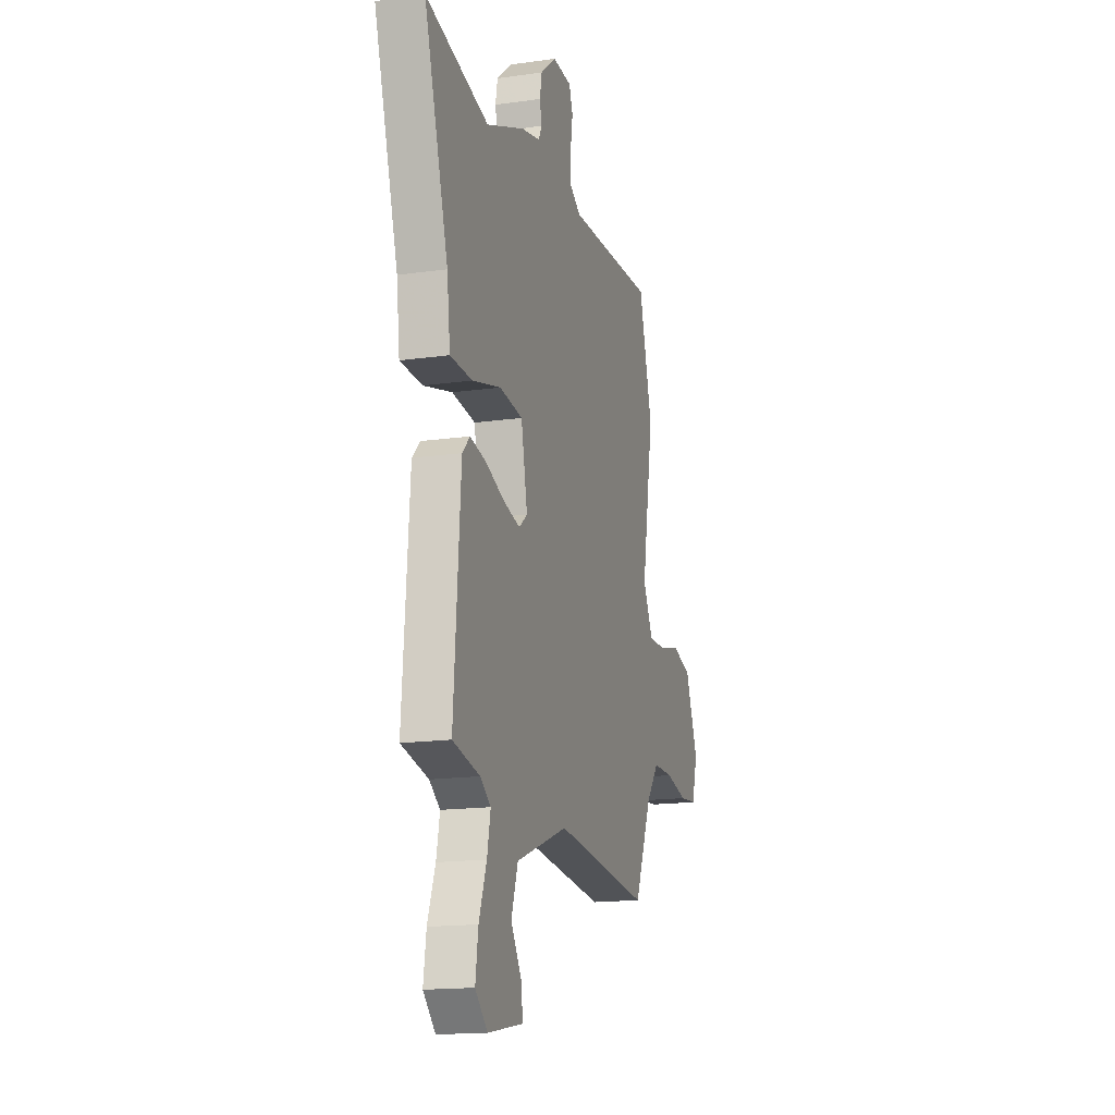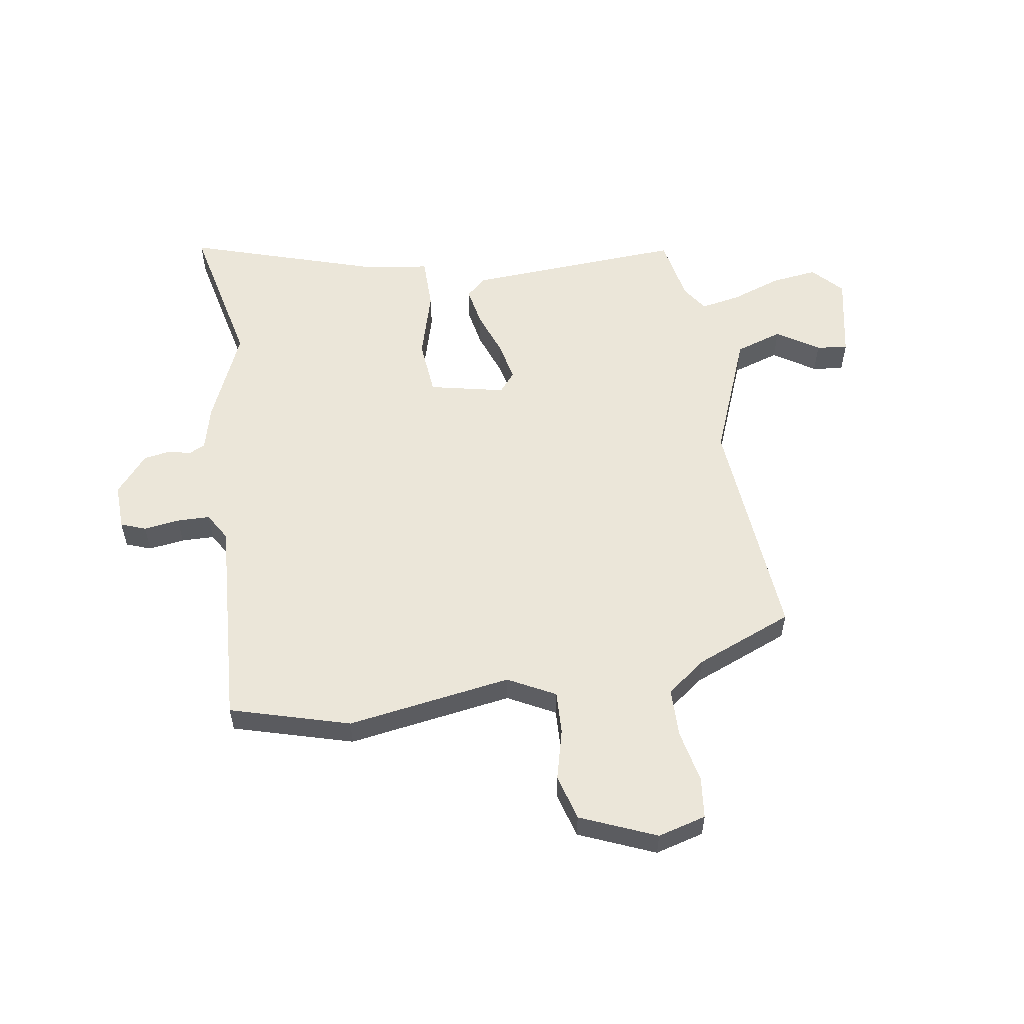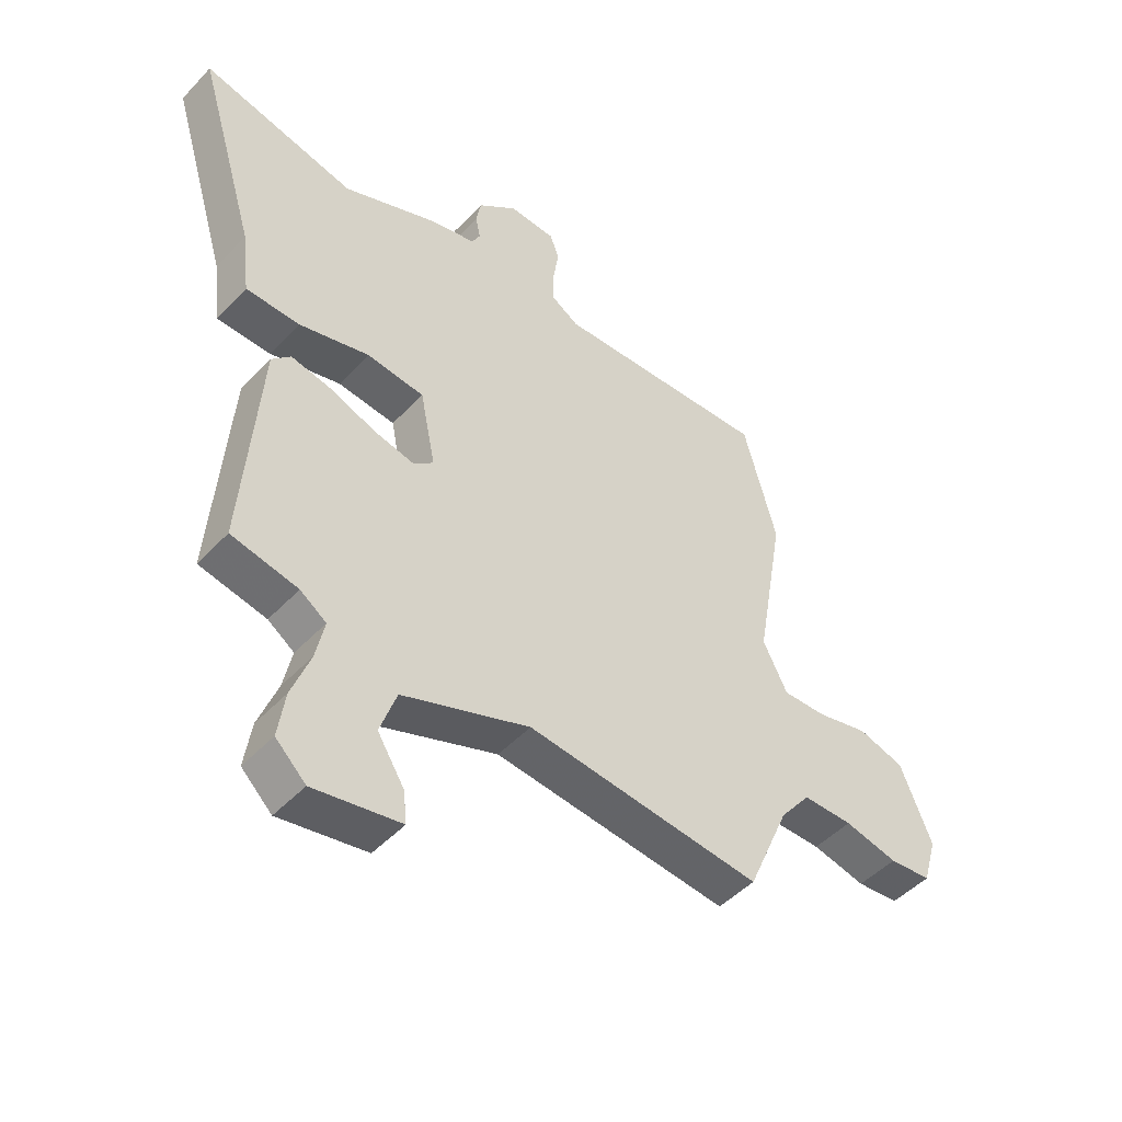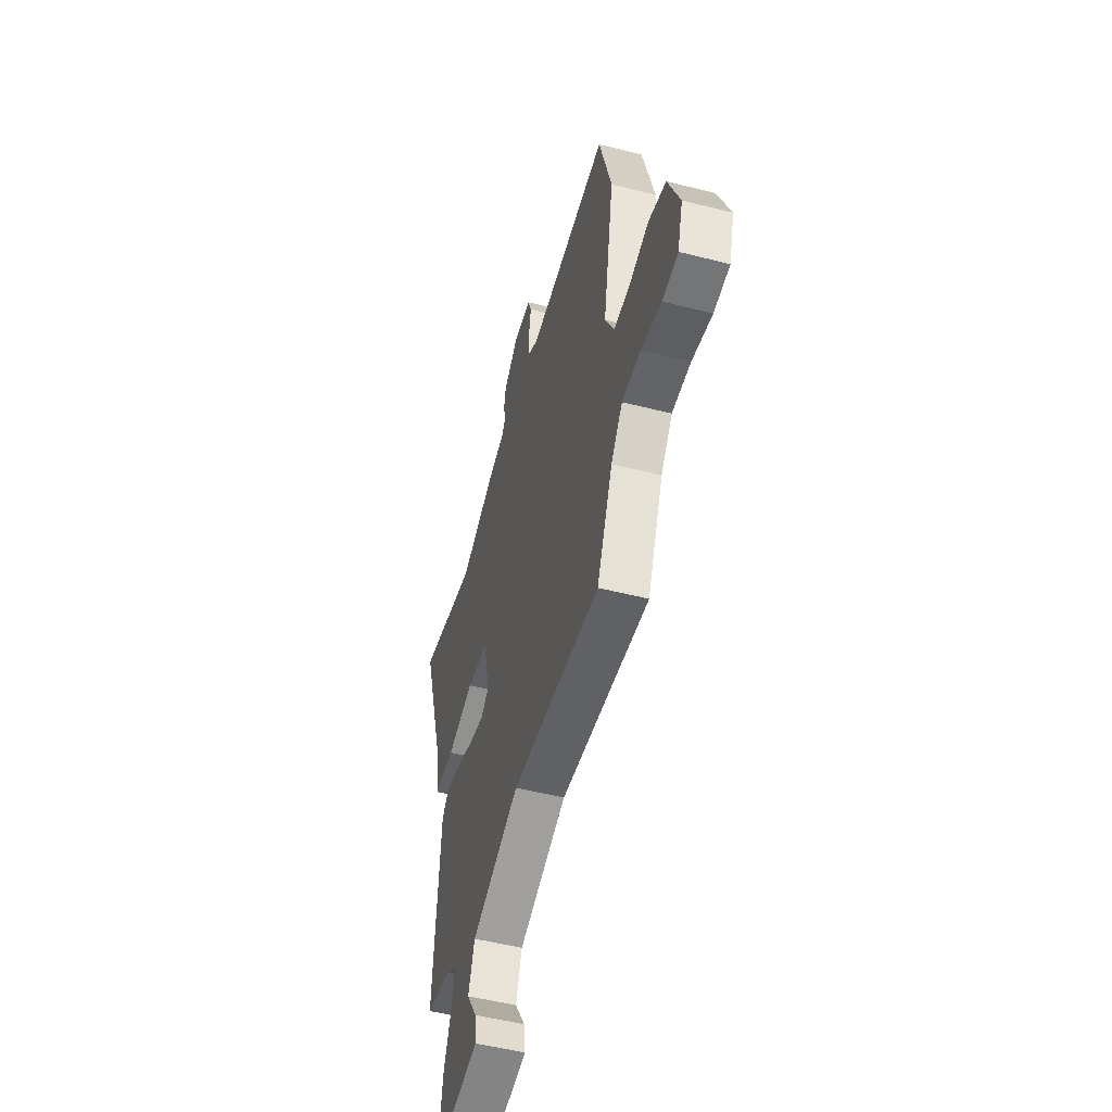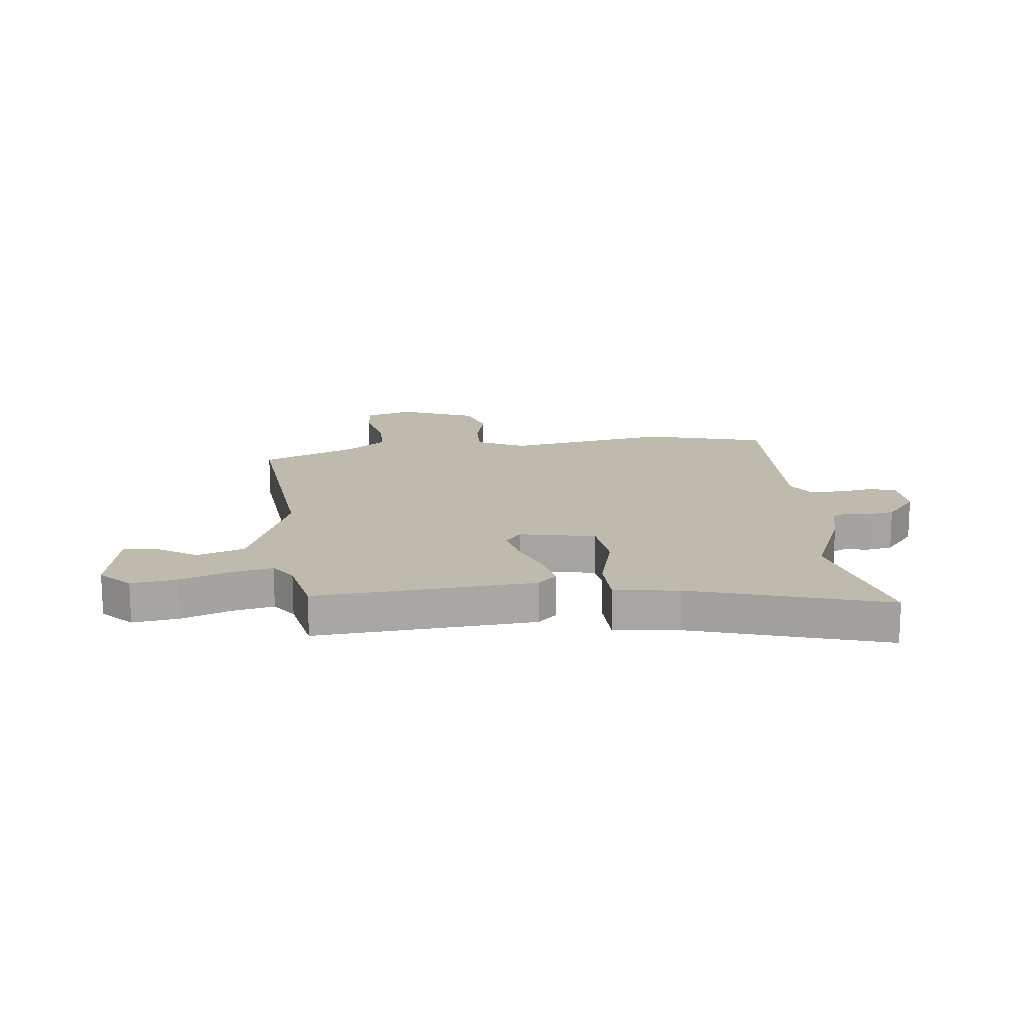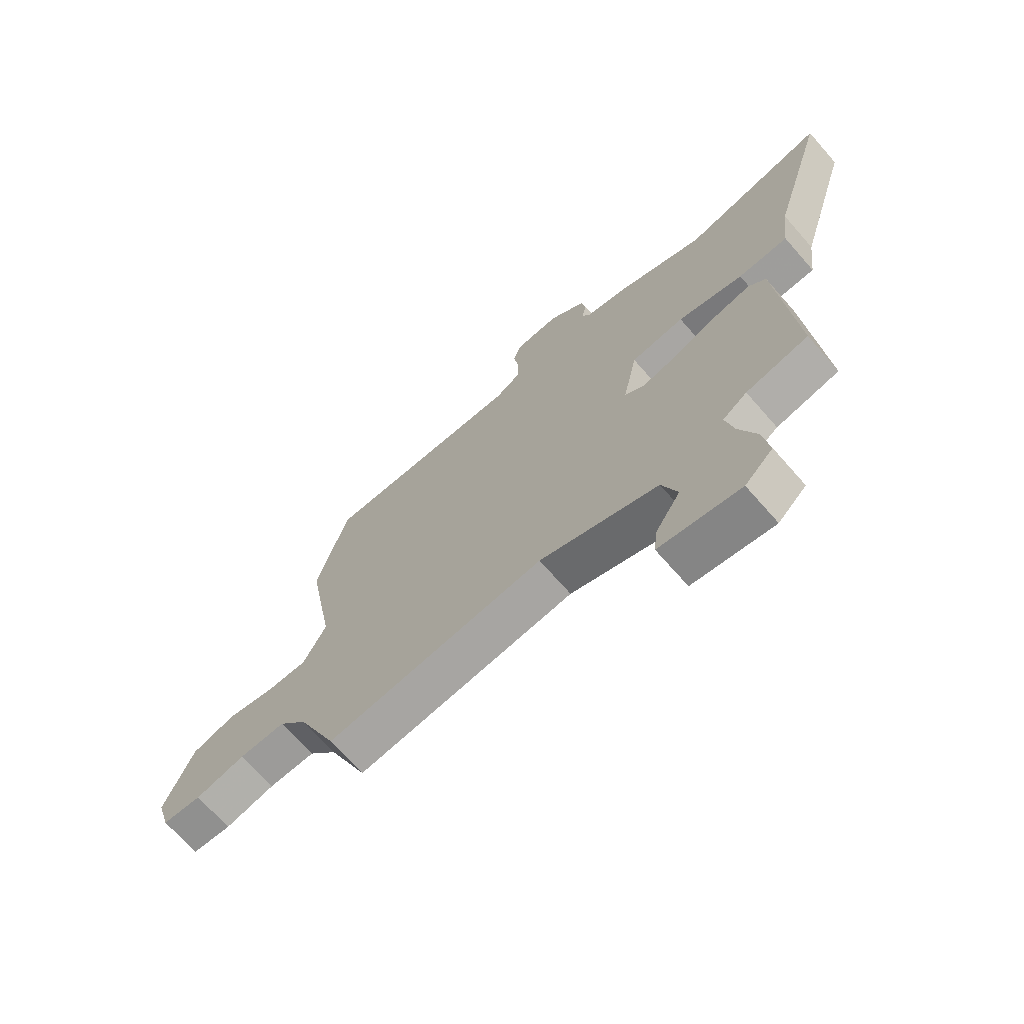
<metadata>
{"format":"obj","ext":"obj","renderer":"f3d","projection":"perspective","resolution":1024,"background":"white","views":[{"elev":-16.2,"azim":-73.7,"up":"+Z"},{"elev":55.9,"azim":82.0,"up":"+Y"},{"elev":-48.1,"azim":-40.7,"up":"+Z"},{"elev":-51.1,"azim":74.5,"up":"+Z"},{"elev":15.8,"azim":-96.4,"up":"+Y"},{"elev":-69.8,"azim":-138.7,"up":"+Z"}]}
</metadata>
<code>
v -0.634 0.07 0.532
v -0.363 0.07 0.468
v -0.196 0.07 0.537
v -0.115 0.07 0.556
v -0.1 0.07 0.585
v -0.109 0.07 0.625
v -0.1 0.07 0.673
v -0.031 0.07 0.729
v 0.052 0.07 0.725
v 0.068 0.07 0.68
v 0.058 0.07 0.616
v 0.058 0.07 0.557
v 0.107 0.07 0.527
v 0.488 0.07 0.544
v 0.546 0.07 0.329
v 0.495 0.07 0.035
v 0.538 0.07 -0.05
v 0.615 0.07 -0.048
v 0.706 0.07 -0.026
v 0.788 0.07 -0.05
v 0.843 0.07 -0.186
v 0.818 0.07 -0.272
v 0.744 0.07 -0.279
v 0.65 0.07 -0.258
v 0.562 0.07 -0.258
v 0.508 0.07 -0.327
v 0.434 0.07 -0.5
v 0.02 0.07 -0.459
v -0.205 0.07 -0.544
v -0.234 0.07 -0.628
v -0.187 0.07 -0.703
v -0.181 0.07 -0.759
v -0.334 0.07 -0.787
v -0.387 0.07 -0.736
v -0.375 0.07 -0.654
v -0.342 0.07 -0.565
v -0.327 0.07 -0.493
v -0.373 0.07 -0.461
v -0.49 0.07 -0.437
v -0.461 0.07 -0.047
v -0.428 0.07 -0.013
v -0.358 0.07 -0.027
v -0.276 0.07 -0.058
v -0.205 0.07 -0.074
v -0.169 0.07 -0.045
v -0.196 0.07 0.09
v -0.297 0.07 0.101
v -0.421 0.07 0.068
v -0.516 0.07 0.07
v -0.53 0.07 0.185
v -0.634 0 0.532
v -0.363 0 0.468
v -0.196 0 0.537
v -0.115 0 0.556
v -0.1 0 0.585
v -0.109 0 0.625
v -0.1 0 0.673
v -0.031 0 0.729
v 0.052 0 0.725
v 0.068 0 0.68
v 0.058 0 0.616
v 0.058 0 0.557
v 0.107 0 0.527
v 0.488 0 0.544
v 0.546 0 0.329
v 0.495 0 0.035
v 0.538 0 -0.05
v 0.615 0 -0.048
v 0.706 0 -0.026
v 0.788 0 -0.05
v 0.843 0 -0.186
v 0.818 0 -0.272
v 0.744 0 -0.279
v 0.65 0 -0.258
v 0.562 0 -0.258
v 0.508 0 -0.327
v 0.434 0 -0.5
v 0.02 0 -0.459
v -0.205 0 -0.544
v -0.234 0 -0.628
v -0.187 0 -0.703
v -0.181 0 -0.759
v -0.334 0 -0.787
v -0.387 0 -0.736
v -0.375 0 -0.654
v -0.342 0 -0.565
v -0.327 0 -0.493
v -0.373 0 -0.461
v -0.49 0 -0.437
v -0.461 0 -0.047
v -0.428 0 -0.013
v -0.358 0 -0.027
v -0.276 0 -0.058
v -0.205 0 -0.074
v -0.169 0 -0.045
v -0.196 0 0.09
v -0.297 0 0.101
v -0.421 0 0.068
v -0.516 0 0.07
v -0.53 0 0.185
f 47 48 49 50
f 50 1 2
f 47 50 2
f 46 47 2
f 41 42 43
f 40 41 43
f 39 40 43
f 38 39 43
f 37 38 43 44
f 36 37 44 45
f 34 35 36
f 33 34 36
f 32 33 36
f 31 32 36
f 30 31 36
f 29 30 36 45
f 26 27 28
f 25 26 28
f 22 23 24
f 21 22 24
f 20 21 24
f 19 20 24
f 18 19 24
f 17 18 24 25
f 16 17 25 28
f 28 29 45
f 16 28 45
f 15 16 45
f 14 15 45
f 13 14 45
f 9 10 11
f 8 9 11
f 7 8 11
f 6 7 11
f 5 6 11
f 4 5 11 12
f 4 12 13
f 3 4 13
f 2 3 13
f 46 2 13
f 13 45 46
f 100 99 98 97
f 52 51 100
f 52 100 97
f 52 97 96
f 93 92 91
f 93 91 90
f 93 90 89
f 93 89 88
f 94 93 88 87
f 95 94 87 86
f 86 85 84
f 86 84 83
f 86 83 82
f 86 82 81
f 86 81 80
f 95 86 80 79
f 78 77 76
f 78 76 75
f 74 73 72
f 74 72 71
f 74 71 70
f 74 70 69
f 74 69 68
f 75 74 68 67
f 78 75 67 66
f 95 79 78
f 95 78 66
f 95 66 65
f 95 65 64
f 95 64 63
f 61 60 59
f 61 59 58
f 61 58 57
f 61 57 56
f 61 56 55
f 62 61 55 54
f 63 62 54
f 63 54 53
f 63 53 52
f 63 52 96
f 96 95 63
f 1 51 52 2
f 2 52 53 3
f 3 53 54 4
f 4 54 55 5
f 5 55 56 6
f 6 56 57 7
f 7 57 58 8
f 8 58 59 9
f 9 59 60 10
f 10 60 61 11
f 11 61 62 12
f 12 62 63 13
f 13 63 64 14
f 14 64 65 15
f 15 65 66 16
f 16 66 67 17
f 17 67 68 18
f 18 68 69 19
f 19 69 70 20
f 20 70 71 21
f 21 71 72 22
f 22 72 73 23
f 23 73 74 24
f 24 74 75 25
f 25 75 76 26
f 26 76 77 27
f 27 77 78 28
f 28 78 79 29
f 29 79 80 30
f 30 80 81 31
f 31 81 82 32
f 32 82 83 33
f 33 83 84 34
f 34 84 85 35
f 35 85 86 36
f 36 86 87 37
f 37 87 88 38
f 38 88 89 39
f 39 89 90 40
f 40 90 91 41
f 41 91 92 42
f 42 92 93 43
f 43 93 94 44
f 44 94 95 45
f 45 95 96 46
f 46 96 97 47
f 47 97 98 48
f 48 98 99 49
f 49 99 100 50
f 50 100 51 1

</code>
